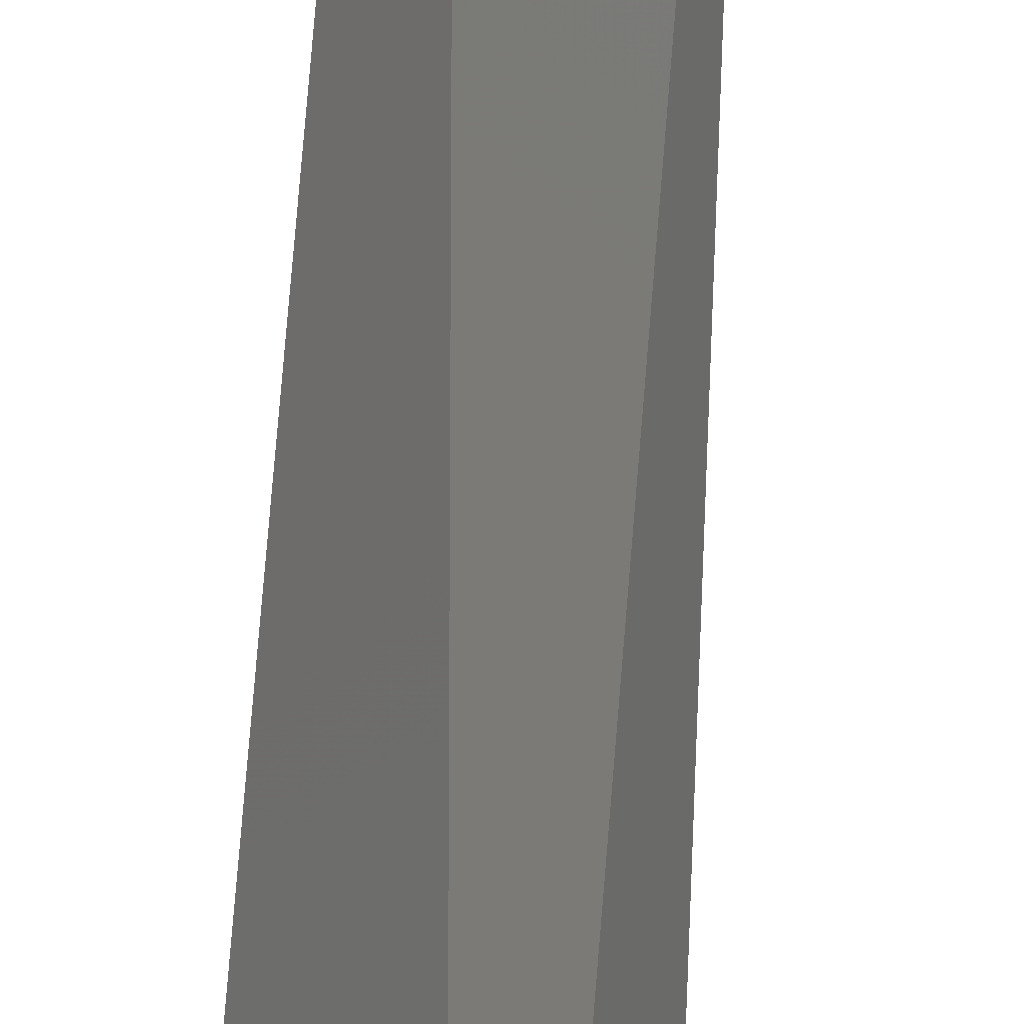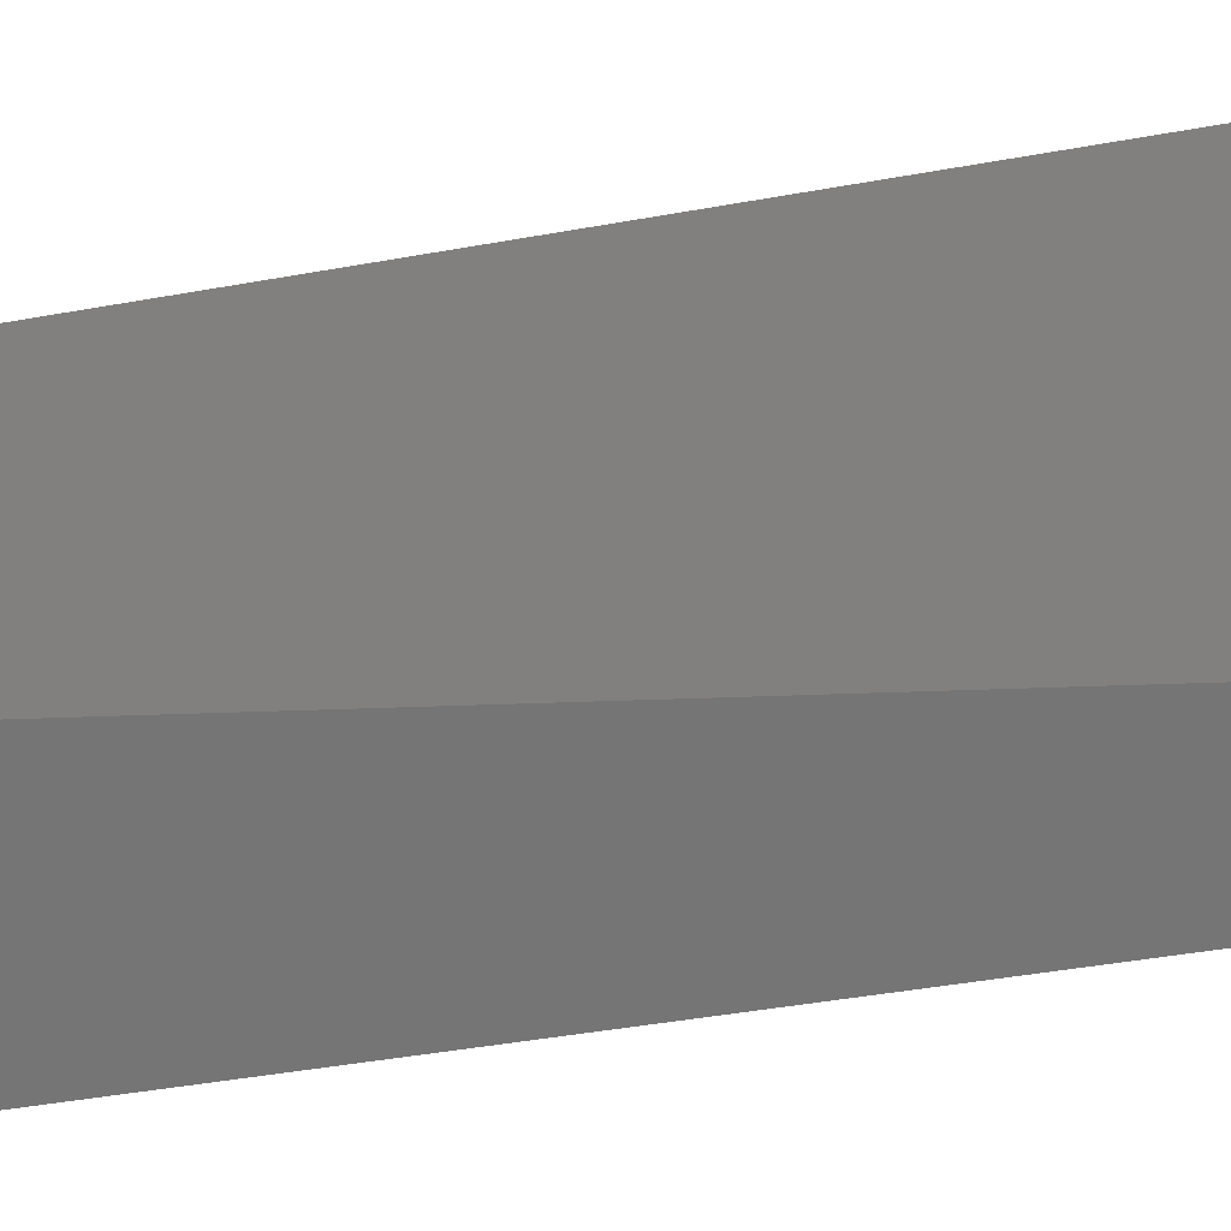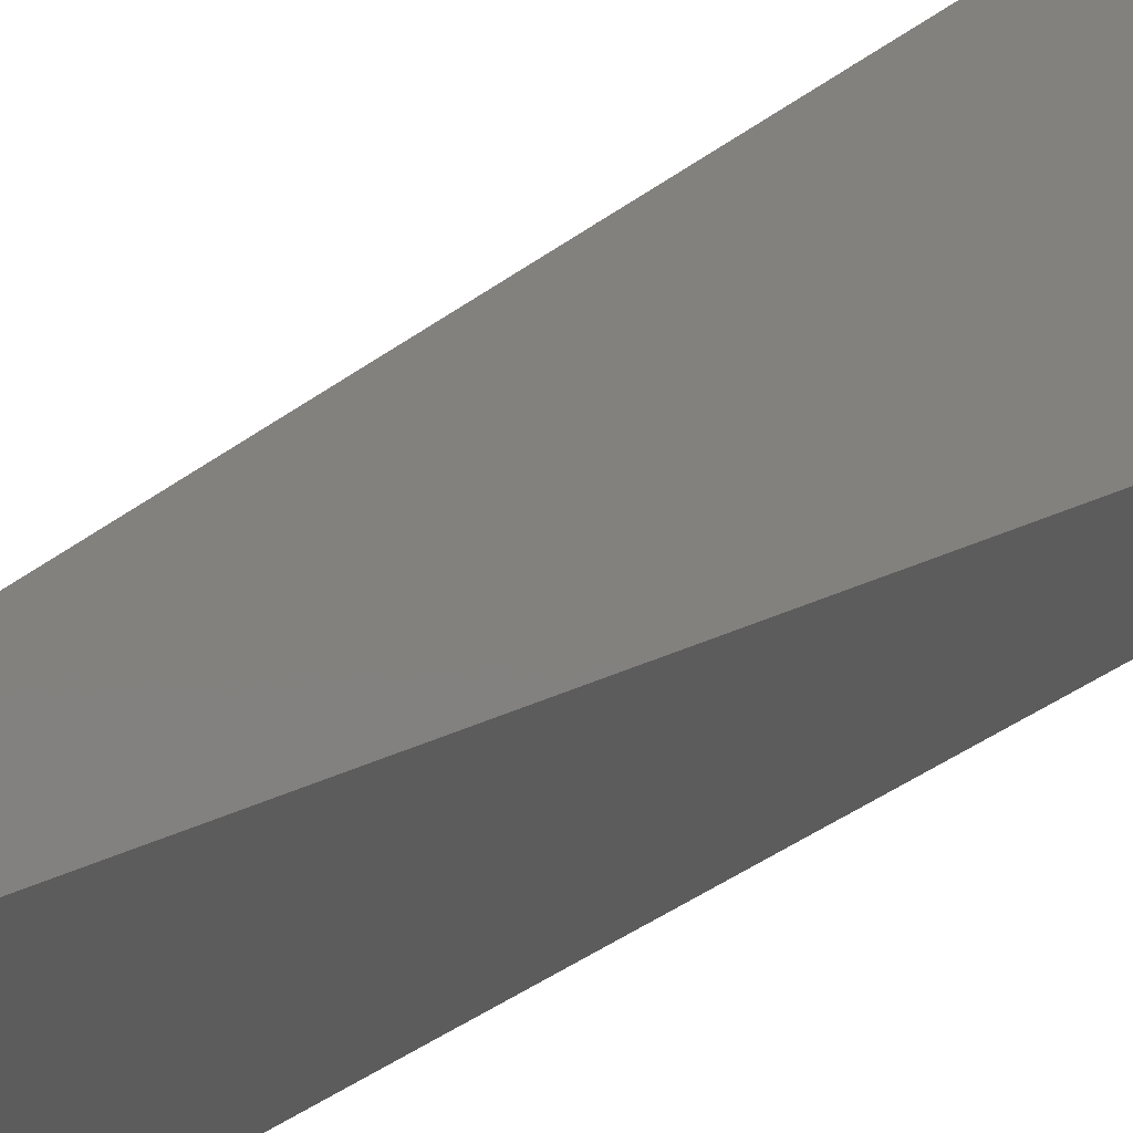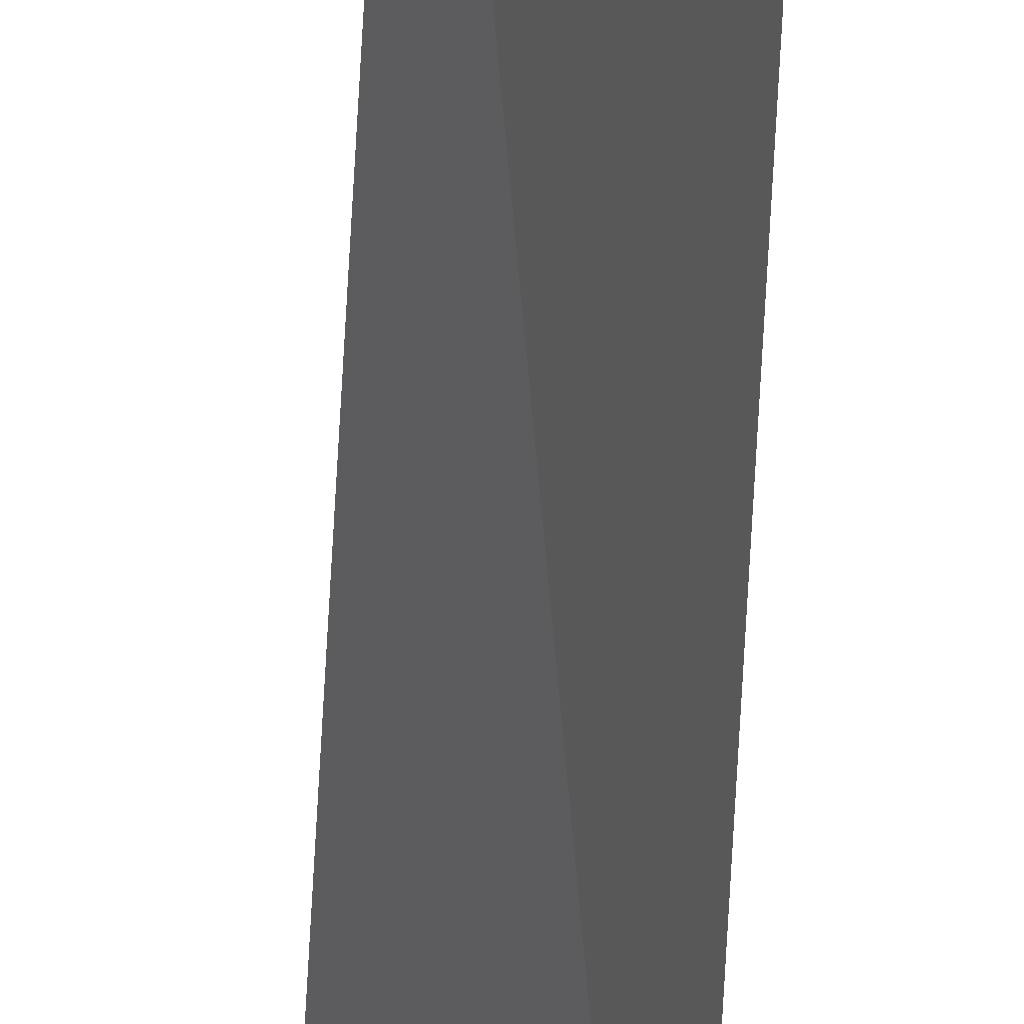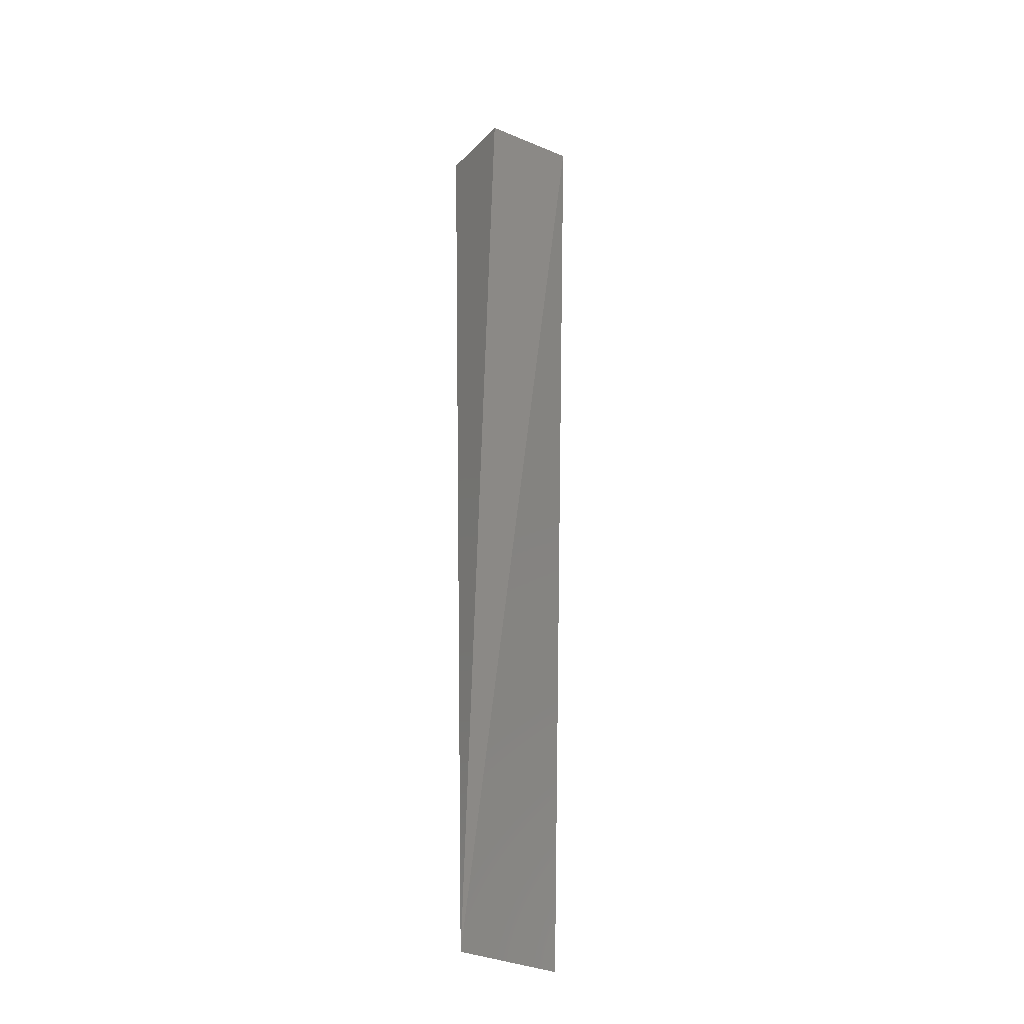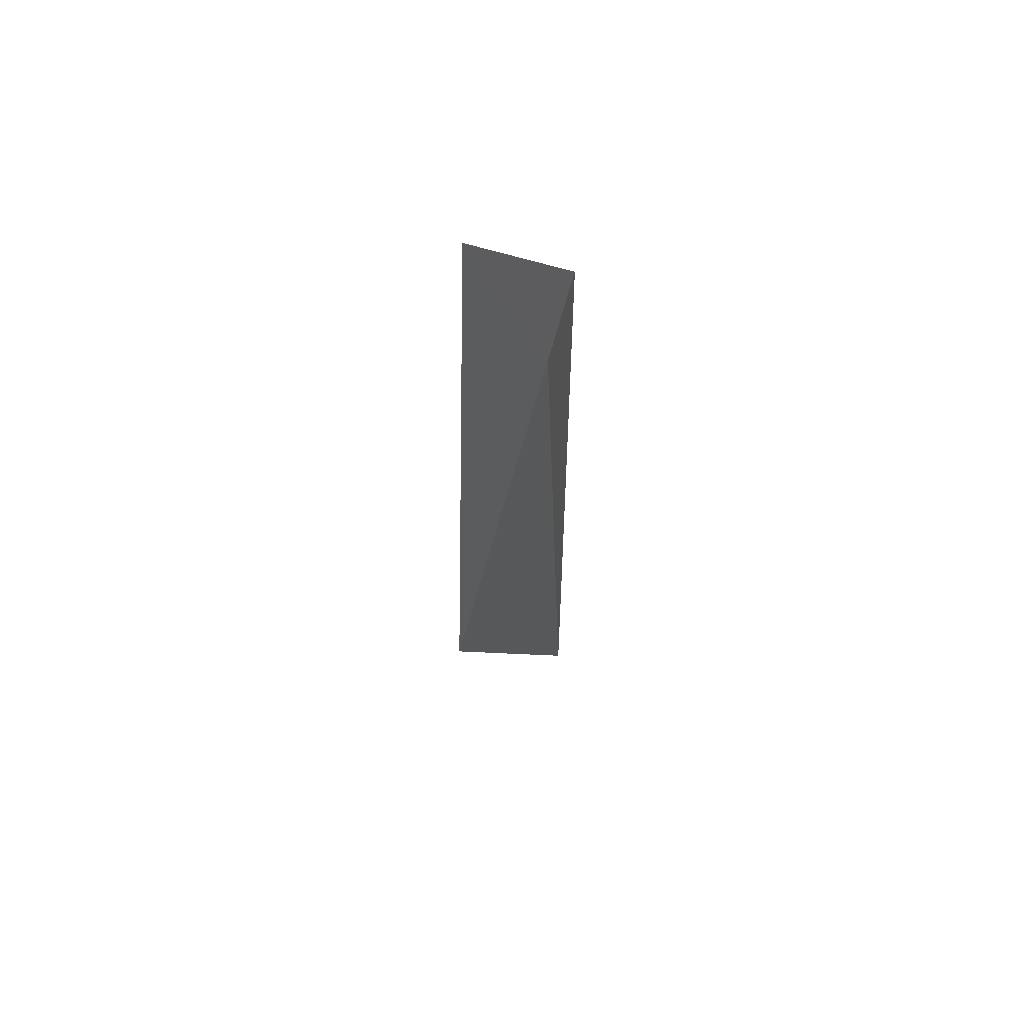
<metadata>
{"format":"stl","ext":"stl","renderer":"f3d","projection":"perspective","resolution":1024,"background":"white","views":[{"elev":48.1,"azim":-176.6,"up":"+Z"},{"elev":35.6,"azim":-102.8,"up":"+Z"},{"elev":19.5,"azim":30.1,"up":"+Z"},{"elev":-27.5,"azim":-1.1,"up":"+Z"},{"elev":-26.6,"azim":-109.4,"up":"+Y"},{"elev":67.7,"azim":119.8,"up":"+Y"}]}
</metadata>
<code>
# stl→obj: 5 verts, 5 faces
v 487.7 -391.6 33.86
v 487.7 -392.3 33.84
v 487.8 -391.6 33.84
v 487.8 -392.3 33.93
v 487.8 -391.6 33.93
f 1 2 3
f 2 3 4
f 3 5 4
f 5 4 2
f 1 5 2

</code>
